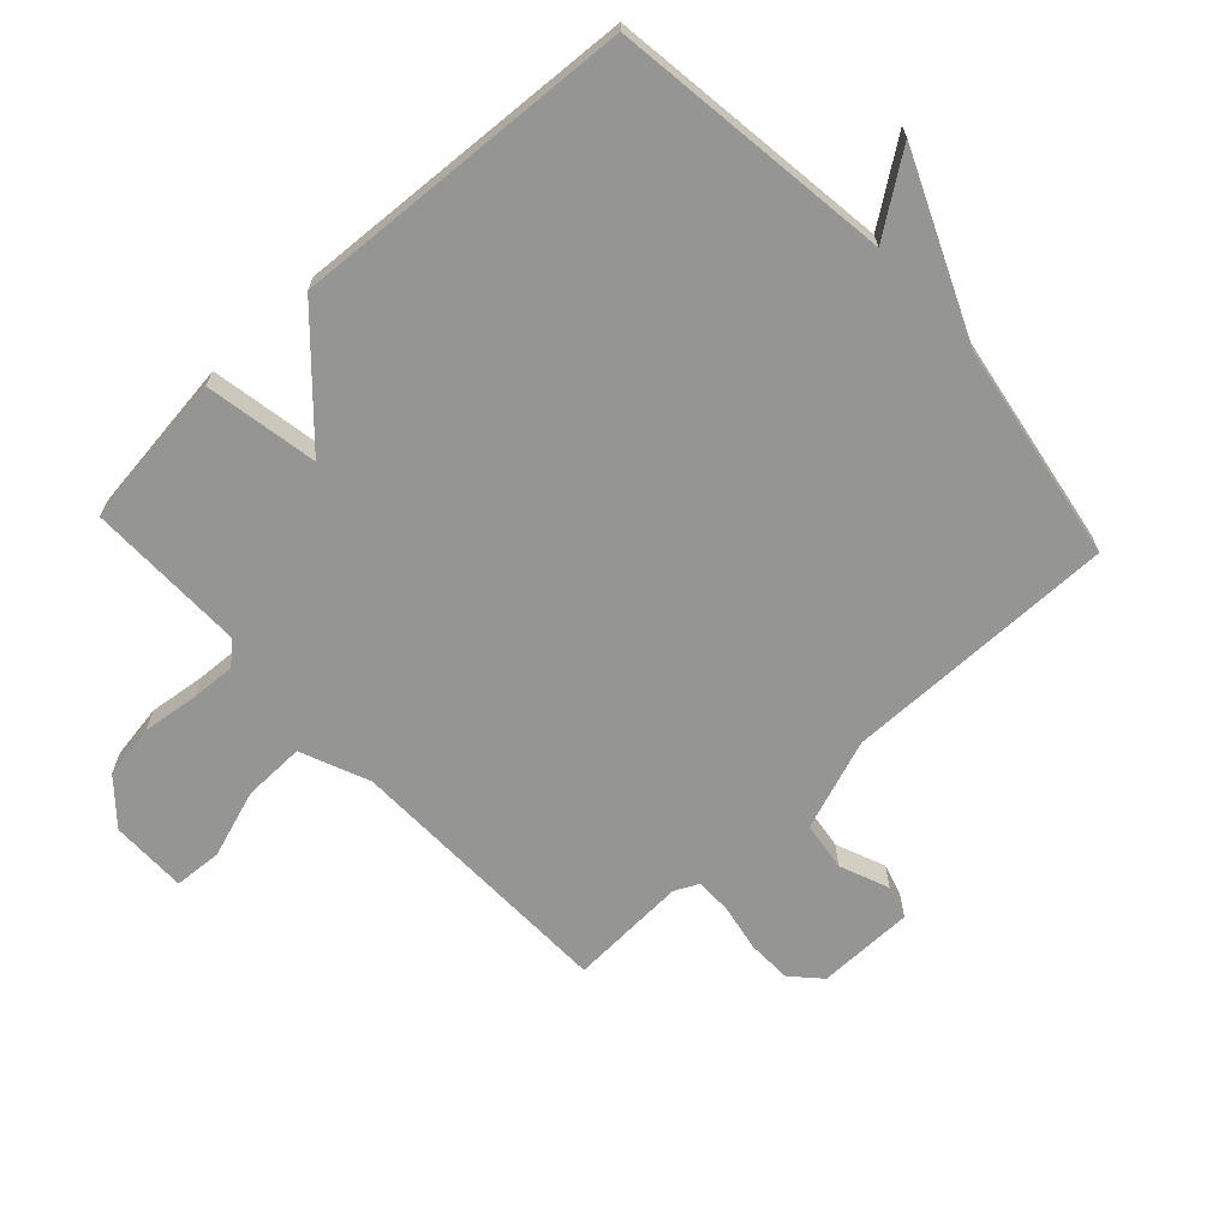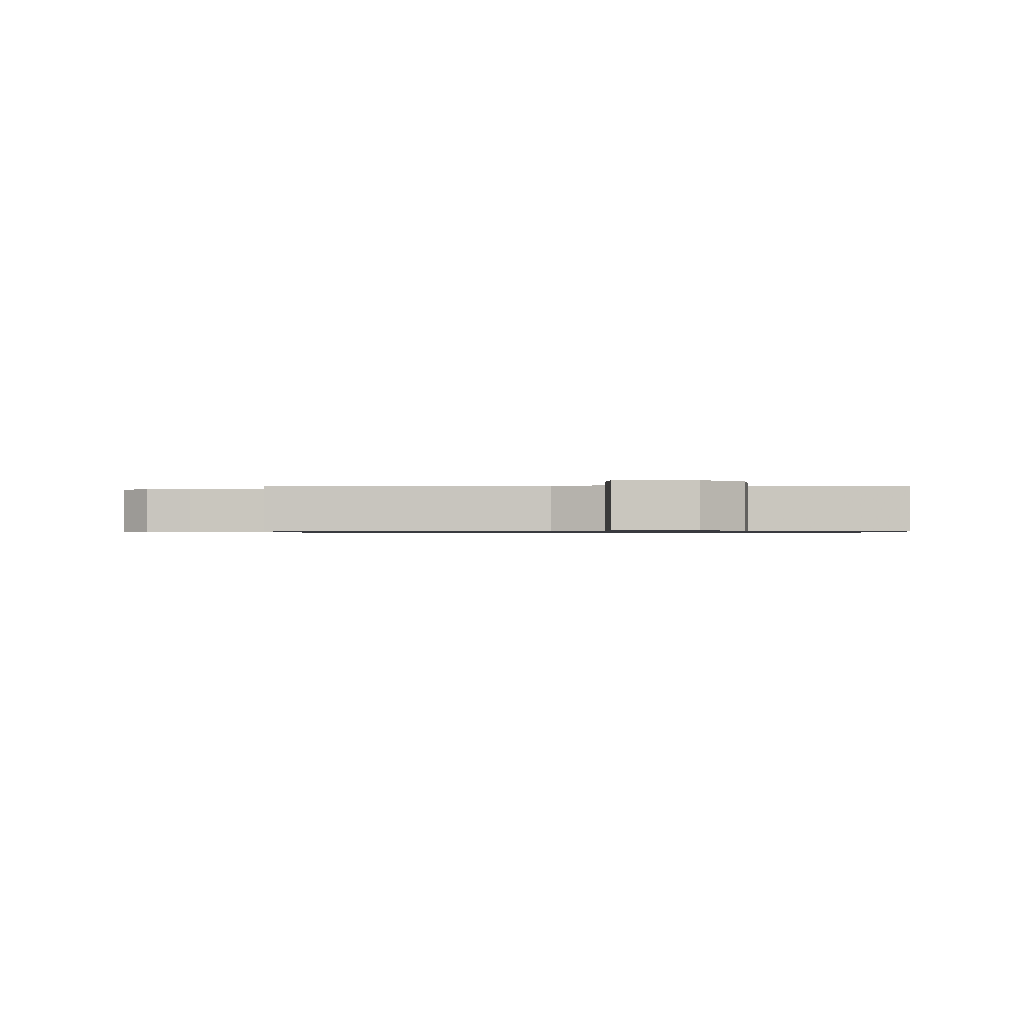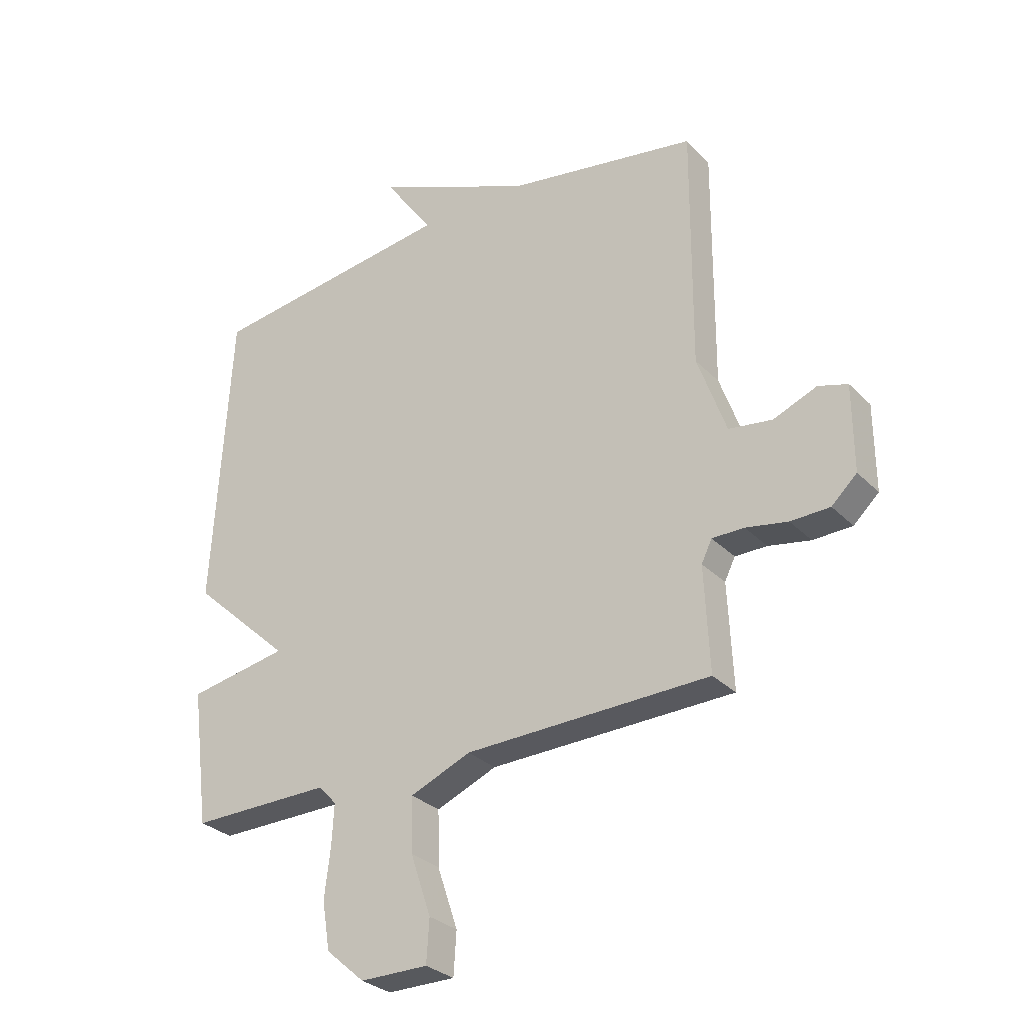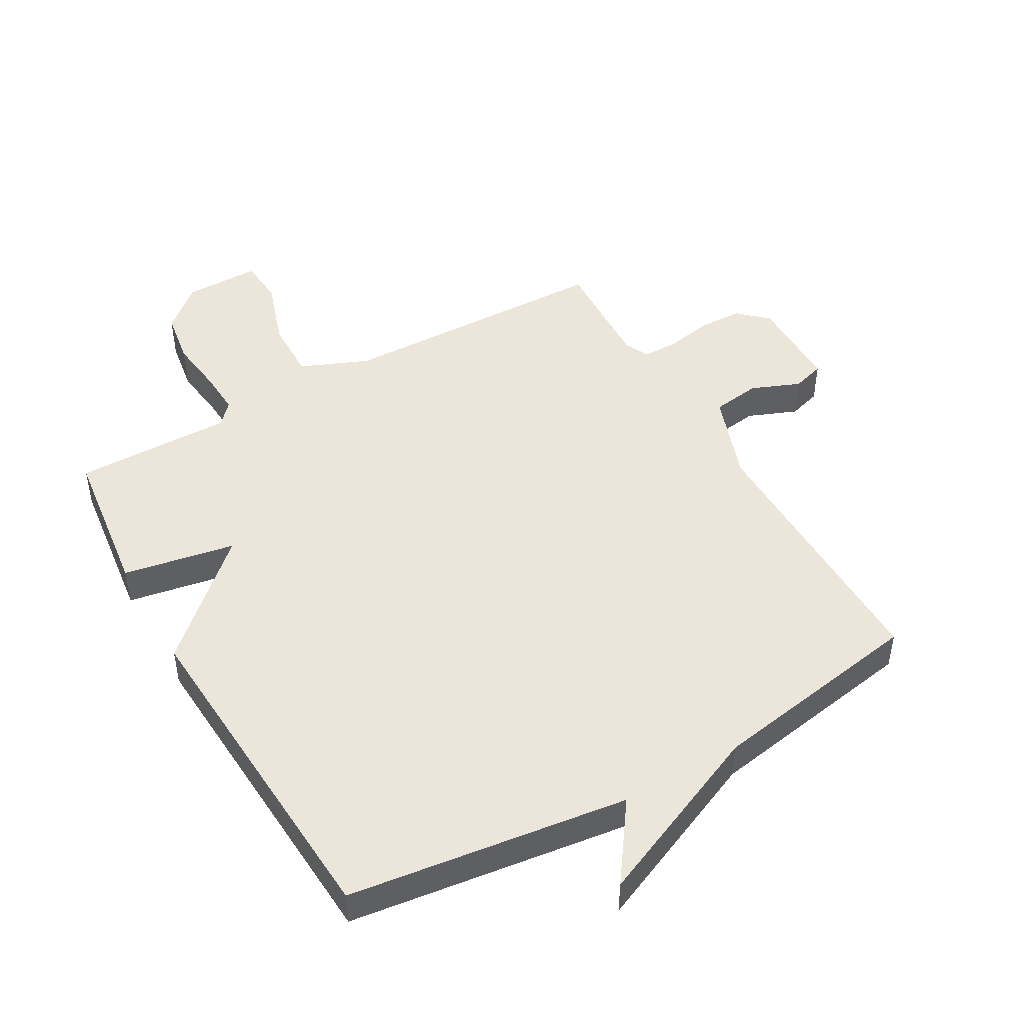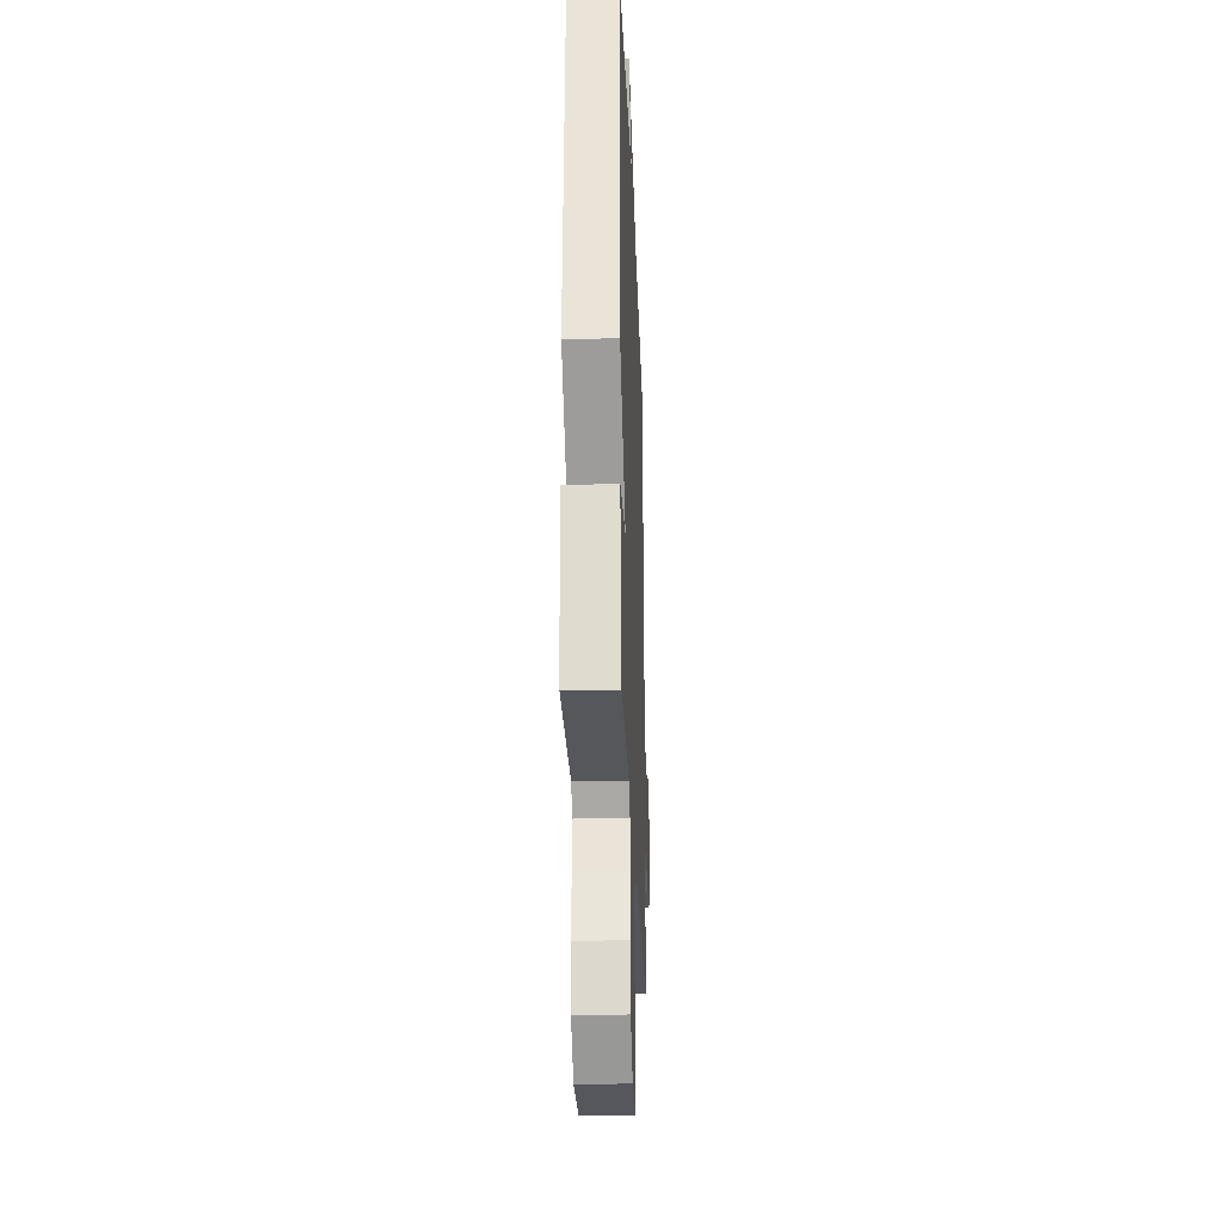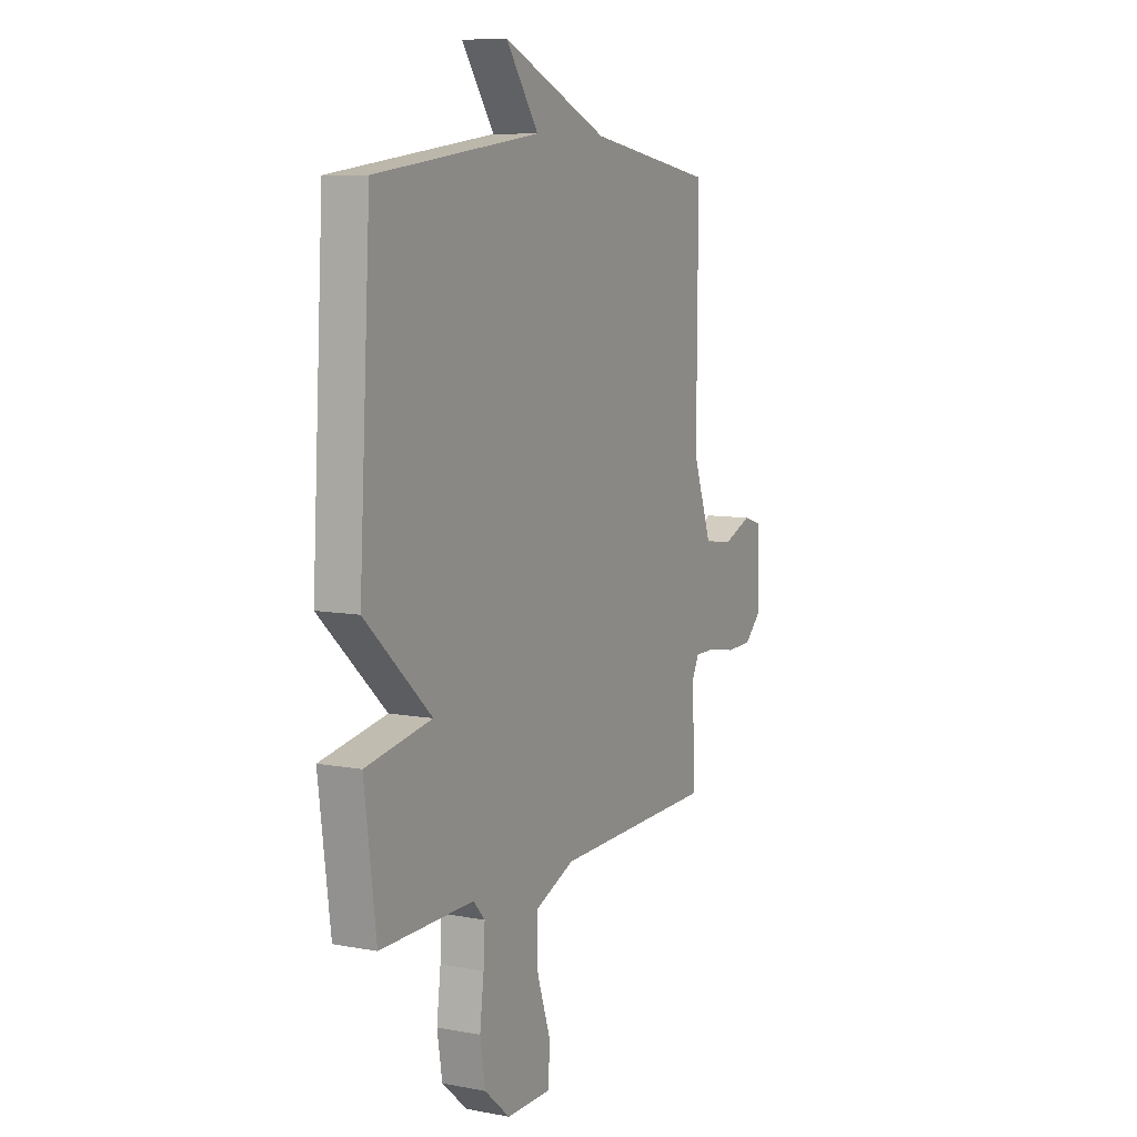
<metadata>
{"format":"obj","ext":"obj","renderer":"f3d","projection":"perspective","resolution":1024,"background":"white","views":[{"elev":-67.3,"azim":-47.2,"up":"+Y"},{"elev":-0.7,"azim":179.7,"up":"+Y"},{"elev":-29.7,"azim":35.0,"up":"+Z"},{"elev":47.0,"azim":-29.8,"up":"+Y"},{"elev":-27.6,"azim":-87.8,"up":"+Z"},{"elev":8.4,"azim":-62.9,"up":"+Z"}]}
</metadata>
<code>
v 0.5 0.07 0.5
v 0.497 0.07 0.057
v 0.549 0.07 -0.089
v 0.628 0.07 -0.1
v 0.707 0.07 -0.068
v 0.76 0.07 -0.084
v 0.761 0.07 -0.24
v 0.715 0.07 -0.283
v 0.644 0.07 -0.285
v 0.568 0.07 -0.271
v 0.51 0.07 -0.271
v 0.491 0.07 -0.31
v 0.5 0.07 -0.5
v 0.056 0.07 -0.511
v -0.054 0.07 -0.557
v -0.052 0.07 -0.656
v -0.015 0.07 -0.766
v -0.02 0.07 -0.843
v -0.143 0.07 -0.843
v -0.213 0.07 -0.782
v -0.227 0.07 -0.695
v -0.216 0.07 -0.605
v -0.212 0.07 -0.532
v -0.244 0.07 -0.497
v -0.5 0.07 -0.5
v -0.532 0.07 -0.251
v -0.351 0.07 -0.218
v -0.532 0.07 -0.051
v -0.5 0.07 0.5
v -0.049 0.07 0.559
v -0.138 0.07 0.685
v 0.151 0.07 0.559
v 0.5 0 0.5
v 0.497 0 0.057
v 0.549 0 -0.089
v 0.628 0 -0.1
v 0.707 0 -0.068
v 0.76 0 -0.084
v 0.761 0 -0.24
v 0.715 0 -0.283
v 0.644 0 -0.285
v 0.568 0 -0.271
v 0.51 0 -0.271
v 0.491 0 -0.31
v 0.5 0 -0.5
v 0.056 0 -0.511
v -0.054 0 -0.557
v -0.052 0 -0.656
v -0.015 0 -0.766
v -0.02 0 -0.843
v -0.143 0 -0.843
v -0.213 0 -0.782
v -0.227 0 -0.695
v -0.216 0 -0.605
v -0.212 0 -0.532
v -0.244 0 -0.497
v -0.5 0 -0.5
v -0.532 0 -0.251
v -0.351 0 -0.218
v -0.532 0 -0.051
v -0.5 0 0.5
v -0.049 0 0.559
v -0.138 0 0.685
v 0.151 0 0.559
f 30 31 32
f 32 1 2
f 30 32 2
f 29 30 2
f 28 29 2
f 27 28 2
f 24 25 26 27
f 27 2 3
f 24 27 3
f 23 24 3
f 22 23 3 4
f 20 21 22
f 19 20 22
f 18 19 22
f 17 18 22
f 16 17 22
f 15 16 22
f 4 5 6
f 22 4 6
f 15 22 6
f 14 15 6
f 12 13 14
f 11 12 14
f 11 14 6
f 10 11 6 7
f 7 8 9 10
f 64 63 62
f 34 33 64
f 34 64 62
f 34 62 61
f 34 61 60
f 34 60 59
f 59 58 57 56
f 35 34 59
f 35 59 56
f 35 56 55
f 36 35 55 54
f 54 53 52
f 54 52 51
f 54 51 50
f 54 50 49
f 54 49 48
f 54 48 47
f 38 37 36
f 38 36 54
f 38 54 47
f 38 47 46
f 46 45 44
f 46 44 43
f 38 46 43
f 39 38 43 42
f 42 41 40 39
f 1 33 34 2
f 2 34 35 3
f 3 35 36 4
f 4 36 37 5
f 5 37 38 6
f 6 38 39 7
f 7 39 40 8
f 8 40 41 9
f 9 41 42 10
f 10 42 43 11
f 11 43 44 12
f 12 44 45 13
f 13 45 46 14
f 14 46 47 15
f 15 47 48 16
f 16 48 49 17
f 17 49 50 18
f 18 50 51 19
f 19 51 52 20
f 20 52 53 21
f 21 53 54 22
f 22 54 55 23
f 23 55 56 24
f 24 56 57 25
f 25 57 58 26
f 26 58 59 27
f 27 59 60 28
f 28 60 61 29
f 29 61 62 30
f 30 62 63 31
f 31 63 64 32
f 32 64 33 1

</code>
